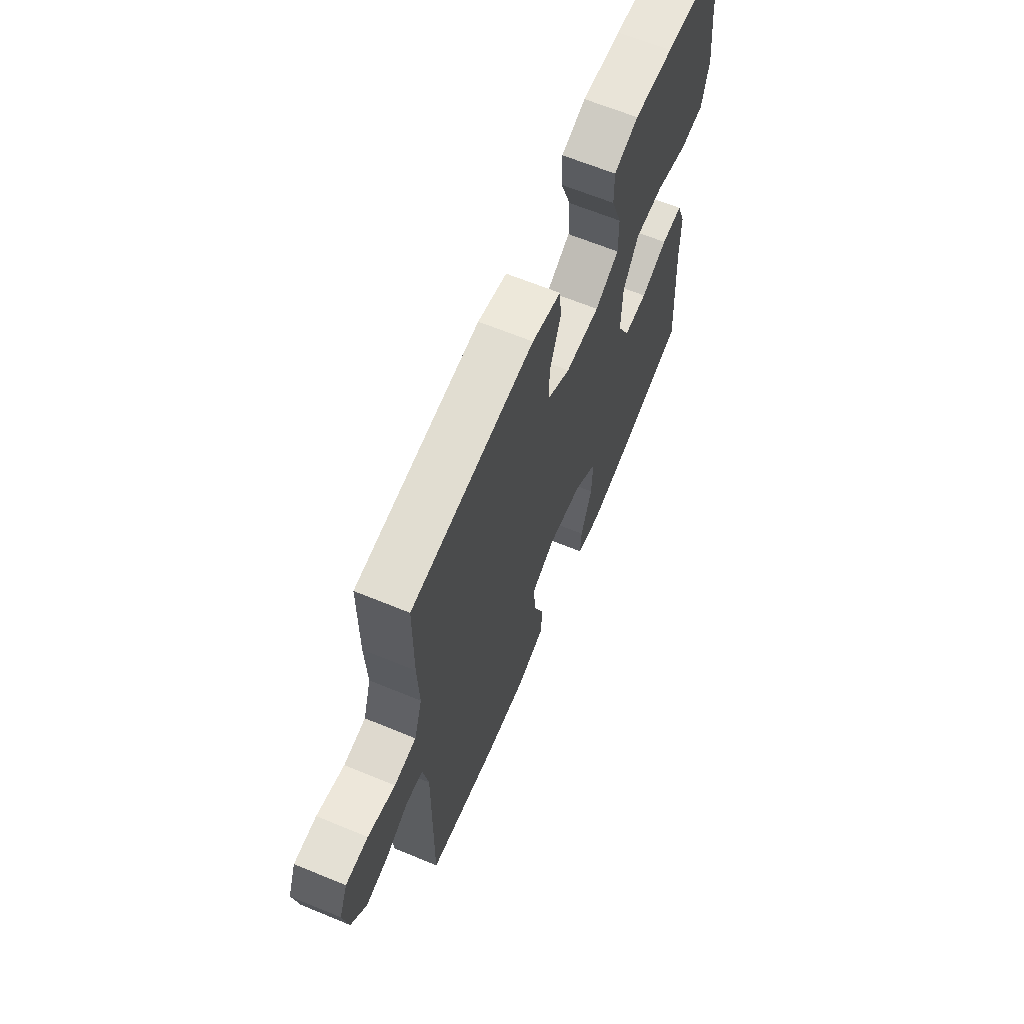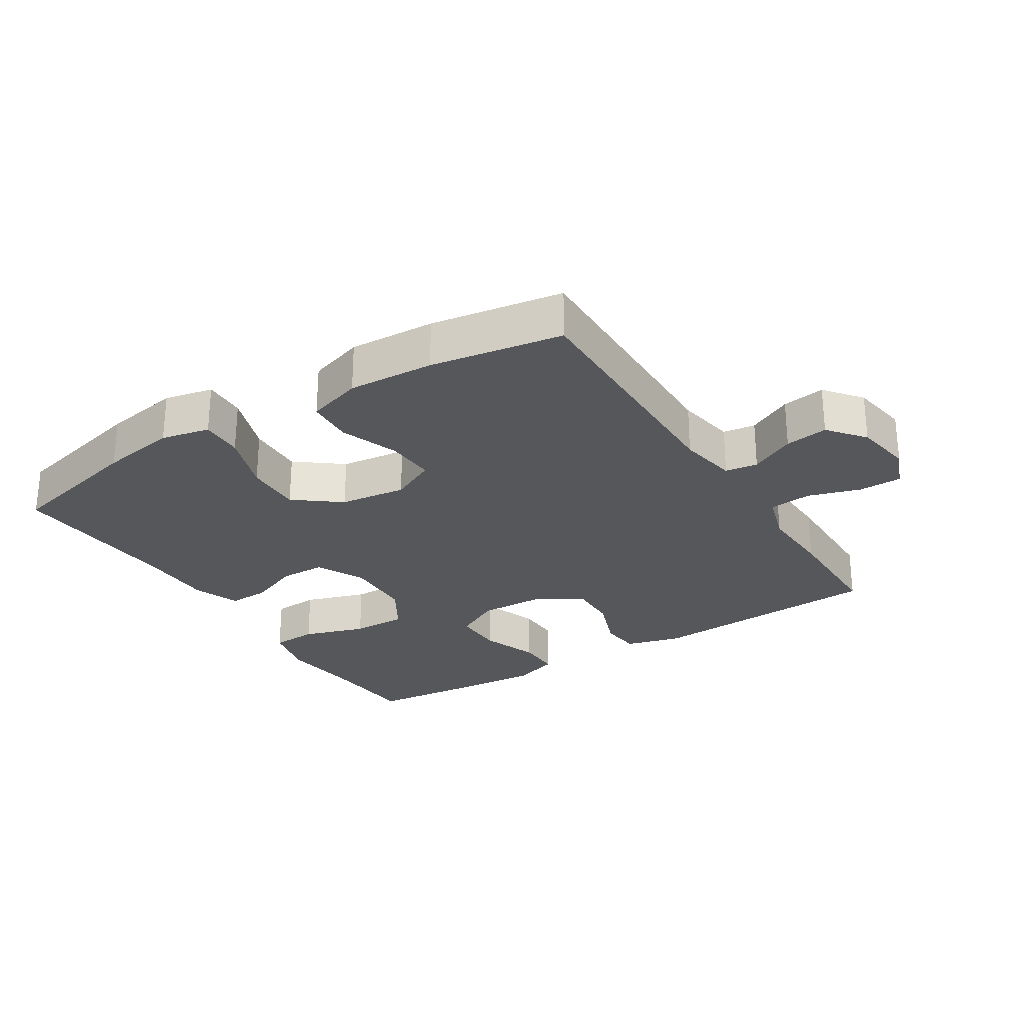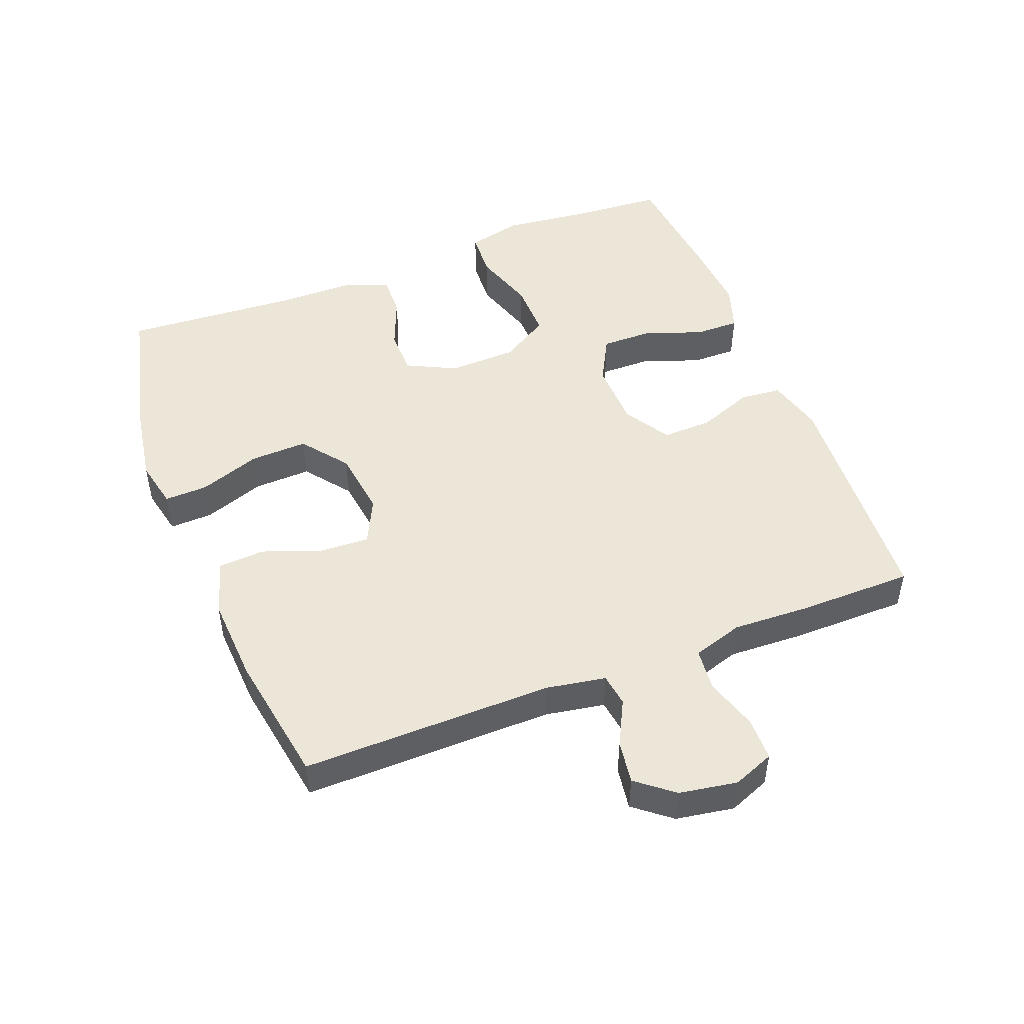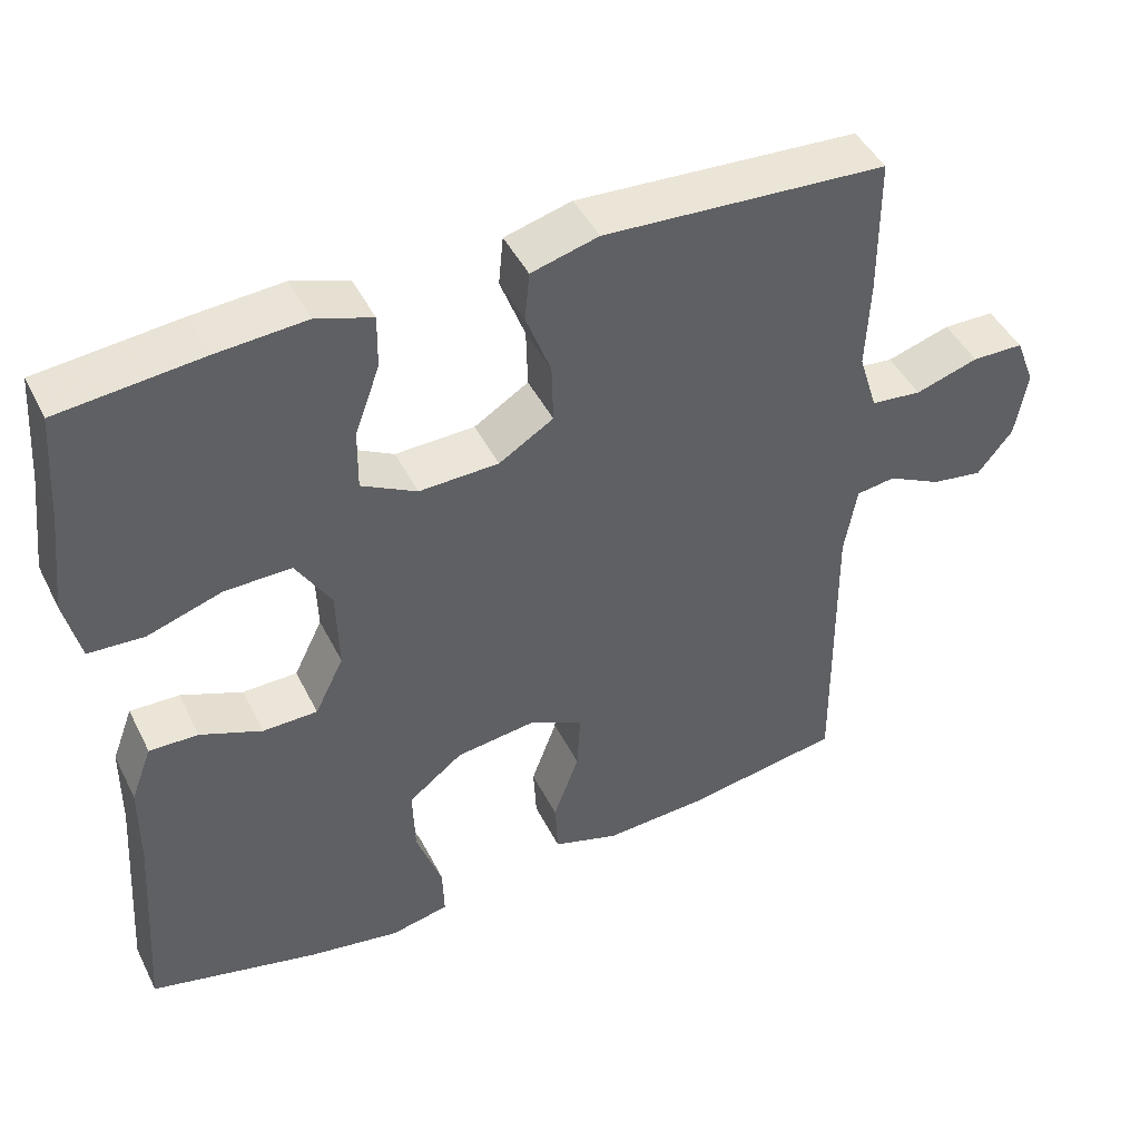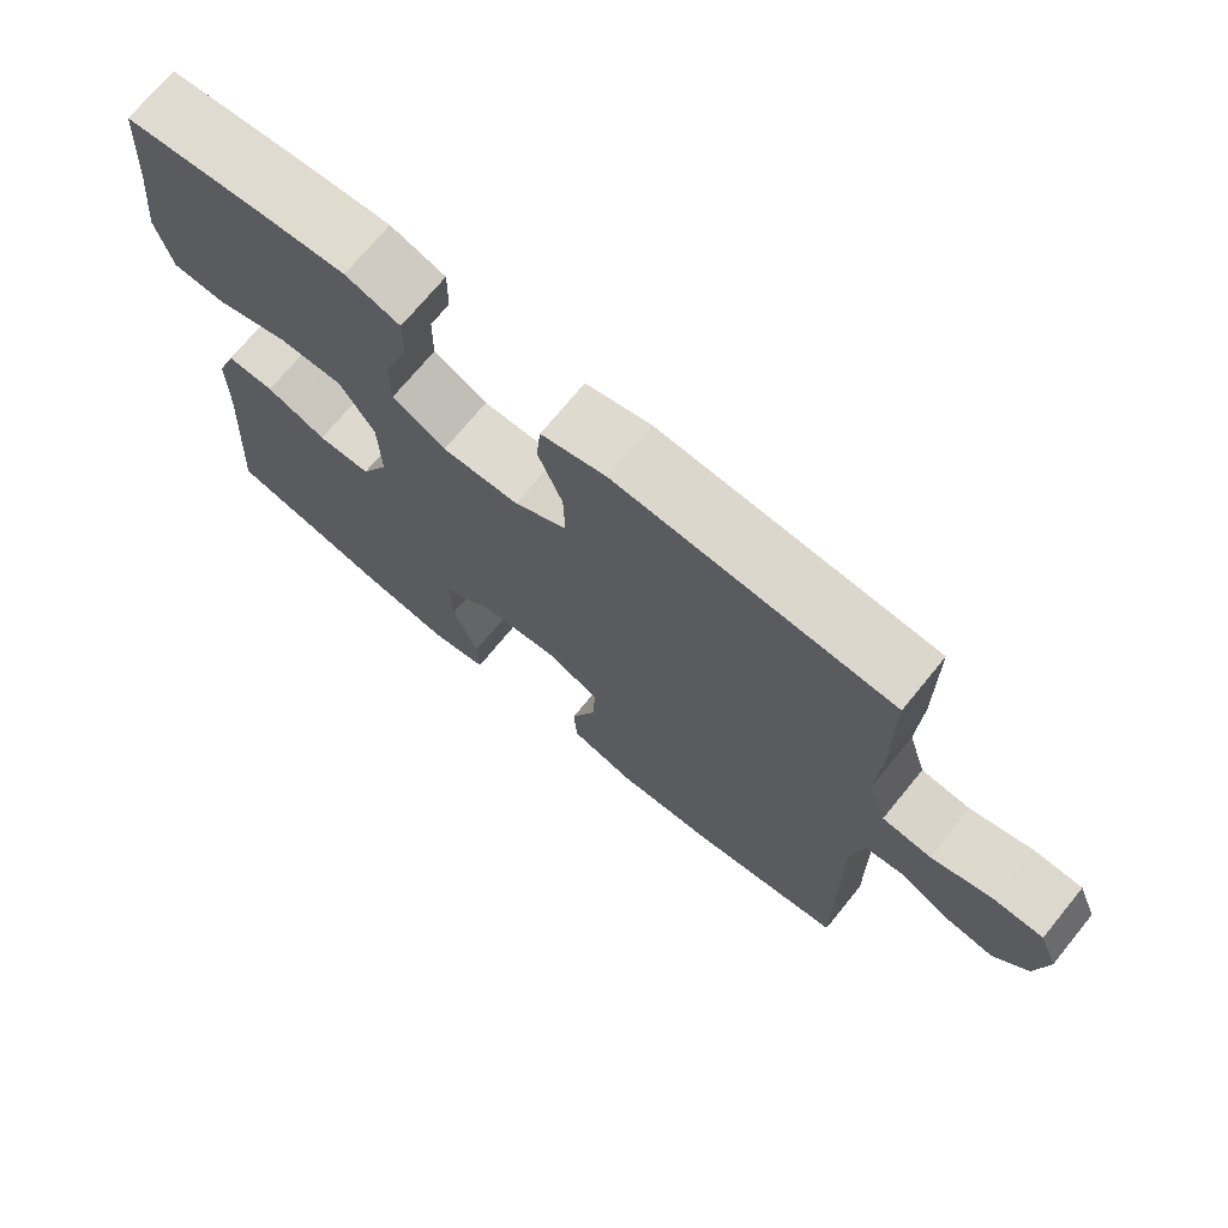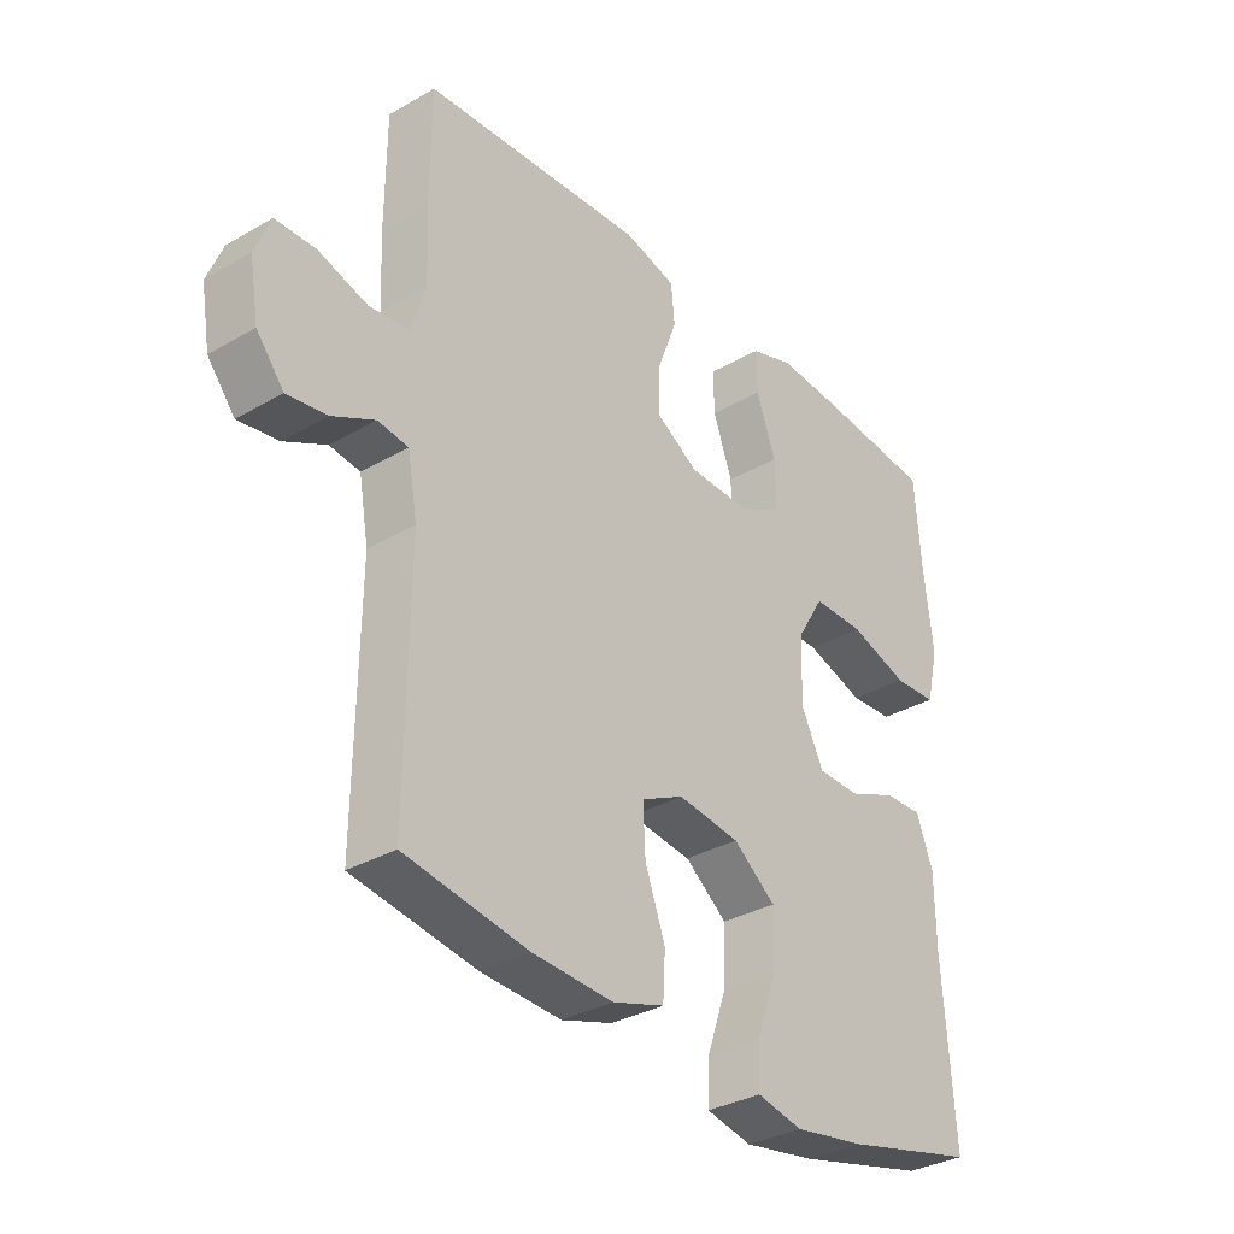
<metadata>
{"format":"obj","ext":"obj","renderer":"f3d","projection":"perspective","resolution":1024,"background":"white","views":[{"elev":65.1,"azim":-67.5,"up":"+Z"},{"elev":-27.0,"azim":-147.9,"up":"+Y"},{"elev":48.8,"azim":-111.3,"up":"+Y"},{"elev":45.4,"azim":154.5,"up":"+Z"},{"elev":71.7,"azim":-140.7,"up":"+Z"},{"elev":-32.9,"azim":-51.3,"up":"+Z"}]}
</metadata>
<code>
v -0.5 0.07 0.5
v -0.268 0.07 0.514
v -0.136 0.07 0.522
v -0.05 0.07 0.499
v -0.044 0.07 0.436
v -0.076 0.07 0.351
v -0.078 0.07 0.275
v -0.008 0.07 0.232
v 0.094 0.07 0.229
v 0.165 0.07 0.267
v 0.164 0.07 0.345
v 0.132 0.07 0.434
v 0.131 0.07 0.502
v 0.203 0.07 0.526
v 0.318 0.07 0.518
v 0.5 0.07 0.5
v 0.51 0.07 0.359
v 0.525 0.07 0.229
v 0.505 0.07 0.145
v 0.434 0.07 0.141
v 0.338 0.07 0.172
v 0.253 0.07 0.173
v 0.208 0.07 0.099
v 0.205 0.07 -0.006
v 0.242 0.07 -0.081
v 0.312 0.07 -0.082
v 0.391 0.07 -0.05
v 0.454 0.07 -0.048
v 0.481 0.07 -0.12
v 0.482 0.07 -0.233
v 0.5 0.07 -0.5
v 0.283 0.07 -0.553
v 0.165 0.07 -0.573
v 0.09 0.07 -0.557
v 0.092 0.07 -0.491
v 0.125 0.07 -0.397
v 0.128 0.07 -0.309
v 0.058 0.07 -0.255
v -0.044 0.07 -0.242
v -0.114 0.07 -0.276
v -0.11 0.07 -0.352
v -0.077 0.07 -0.442
v -0.081 0.07 -0.513
v -0.166 0.07 -0.54
v -0.298 0.07 -0.533
v -0.5 0.07 -0.5
v -0.496 0.07 -0.115
v -0.512 0.07 -0.024
v -0.562 0.07 -0.017
v -0.631 0.07 -0.052
v -0.697 0.07 -0.062
v -0.742 0.07 -0.006
v -0.757 0.07 0.083
v -0.732 0.07 0.146
v -0.666 0.07 0.147
v -0.585 0.07 0.122
v -0.52 0.07 0.129
v -0.496 0.07 0.206
v -0.501 0.07 0.322
v -0.5 0 0.5
v -0.268 0 0.514
v -0.136 0 0.522
v -0.05 0 0.499
v -0.044 0 0.436
v -0.076 0 0.351
v -0.078 0 0.275
v -0.008 0 0.232
v 0.094 0 0.229
v 0.165 0 0.267
v 0.164 0 0.345
v 0.132 0 0.434
v 0.131 0 0.502
v 0.203 0 0.526
v 0.318 0 0.518
v 0.5 0 0.5
v 0.51 0 0.359
v 0.525 0 0.229
v 0.505 0 0.145
v 0.434 0 0.141
v 0.338 0 0.172
v 0.253 0 0.173
v 0.208 0 0.099
v 0.205 0 -0.006
v 0.242 0 -0.081
v 0.312 0 -0.082
v 0.391 0 -0.05
v 0.454 0 -0.048
v 0.481 0 -0.12
v 0.482 0 -0.233
v 0.5 0 -0.5
v 0.283 0 -0.553
v 0.165 0 -0.573
v 0.09 0 -0.557
v 0.092 0 -0.491
v 0.125 0 -0.397
v 0.128 0 -0.309
v 0.058 0 -0.255
v -0.044 0 -0.242
v -0.114 0 -0.276
v -0.11 0 -0.352
v -0.077 0 -0.442
v -0.081 0 -0.513
v -0.166 0 -0.54
v -0.298 0 -0.533
v -0.5 0 -0.5
v -0.496 0 -0.115
v -0.512 0 -0.024
v -0.562 0 -0.017
v -0.631 0 -0.052
v -0.697 0 -0.062
v -0.742 0 -0.006
v -0.757 0 0.083
v -0.732 0 0.146
v -0.666 0 0.147
v -0.585 0 0.122
v -0.52 0 0.129
v -0.496 0 0.206
v -0.501 0 0.322
f 58 59 1 2
f 57 58 2 3
f 53 54 55 56
f 53 56 57
f 52 53 57
f 49 50 51 52
f 49 52 57
f 48 49 57 3
f 44 45 46 47
f 41 42 43 44
f 40 41 44 47
f 39 40 47 48
f 33 34 35 36
f 33 36 37
f 30 31 32 33
f 30 33 37
f 29 30 37 38
f 26 27 28 29
f 25 26 29 38
f 18 19 20 21
f 17 18 21 22
f 16 17 22
f 15 16 22
f 14 15 22 23
f 11 12 13 14
f 10 11 14 23
f 3 4 5 6
f 3 6 7
f 48 3 7
f 39 48 7 8
f 24 25 38 39
f 24 39 8 9
f 9 10 23 24
f 61 60 118 117
f 62 61 117 116
f 115 114 113 112
f 116 115 112
f 116 112 111
f 111 110 109 108
f 116 111 108
f 62 116 108 107
f 106 105 104 103
f 103 102 101 100
f 106 103 100 99
f 107 106 99 98
f 95 94 93 92
f 96 95 92
f 92 91 90 89
f 96 92 89
f 97 96 89 88
f 88 87 86 85
f 97 88 85 84
f 80 79 78 77
f 81 80 77 76
f 81 76 75
f 81 75 74
f 82 81 74 73
f 73 72 71 70
f 82 73 70 69
f 65 64 63 62
f 66 65 62
f 66 62 107
f 67 66 107 98
f 98 97 84 83
f 68 67 98 83
f 83 82 69 68
f 1 60 61 2
f 2 61 62 3
f 3 62 63 4
f 4 63 64 5
f 5 64 65 6
f 6 65 66 7
f 7 66 67 8
f 8 67 68 9
f 9 68 69 10
f 10 69 70 11
f 11 70 71 12
f 12 71 72 13
f 13 72 73 14
f 14 73 74 15
f 15 74 75 16
f 16 75 76 17
f 17 76 77 18
f 18 77 78 19
f 19 78 79 20
f 20 79 80 21
f 21 80 81 22
f 22 81 82 23
f 23 82 83 24
f 24 83 84 25
f 25 84 85 26
f 26 85 86 27
f 27 86 87 28
f 28 87 88 29
f 29 88 89 30
f 30 89 90 31
f 31 90 91 32
f 32 91 92 33
f 33 92 93 34
f 34 93 94 35
f 35 94 95 36
f 36 95 96 37
f 37 96 97 38
f 38 97 98 39
f 39 98 99 40
f 40 99 100 41
f 41 100 101 42
f 42 101 102 43
f 43 102 103 44
f 44 103 104 45
f 45 104 105 46
f 46 105 106 47
f 47 106 107 48
f 48 107 108 49
f 49 108 109 50
f 50 109 110 51
f 51 110 111 52
f 52 111 112 53
f 53 112 113 54
f 54 113 114 55
f 55 114 115 56
f 56 115 116 57
f 57 116 117 58
f 58 117 118 59
f 59 118 60 1

</code>
